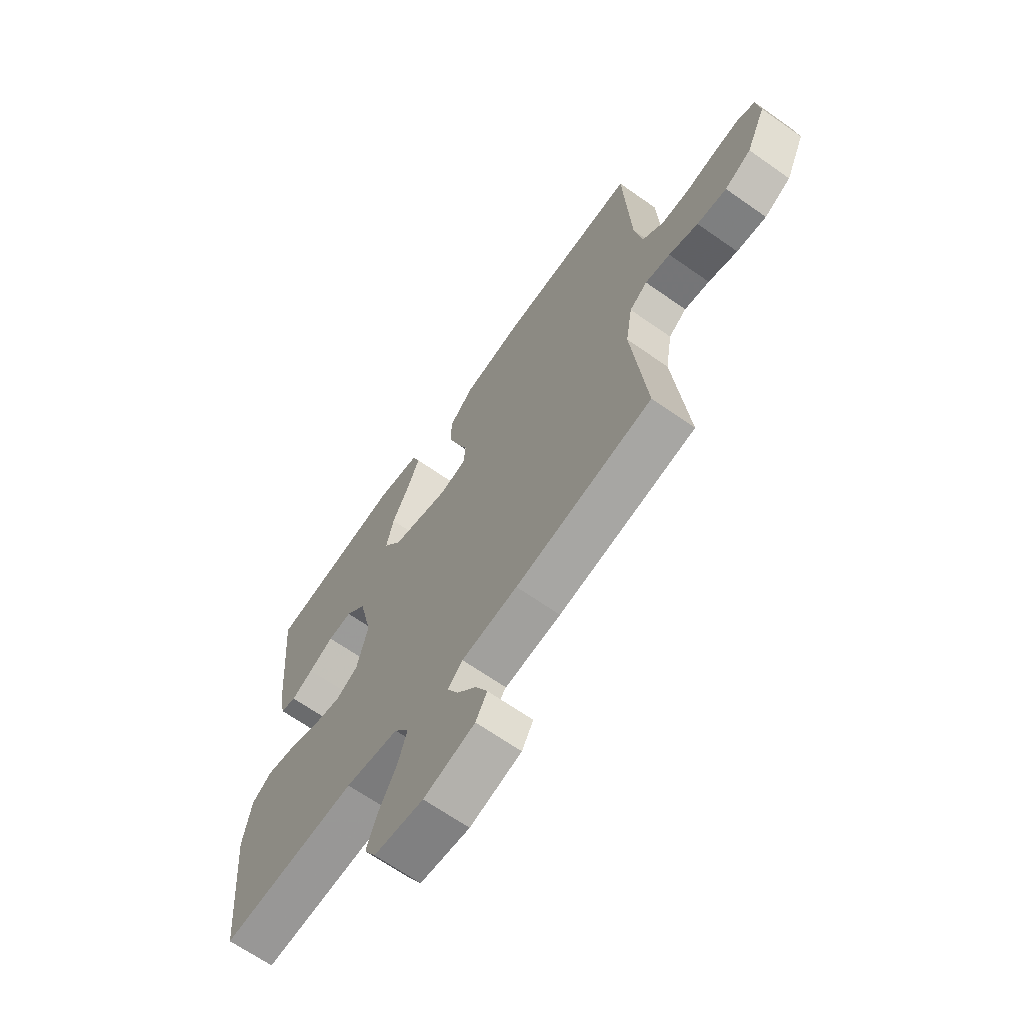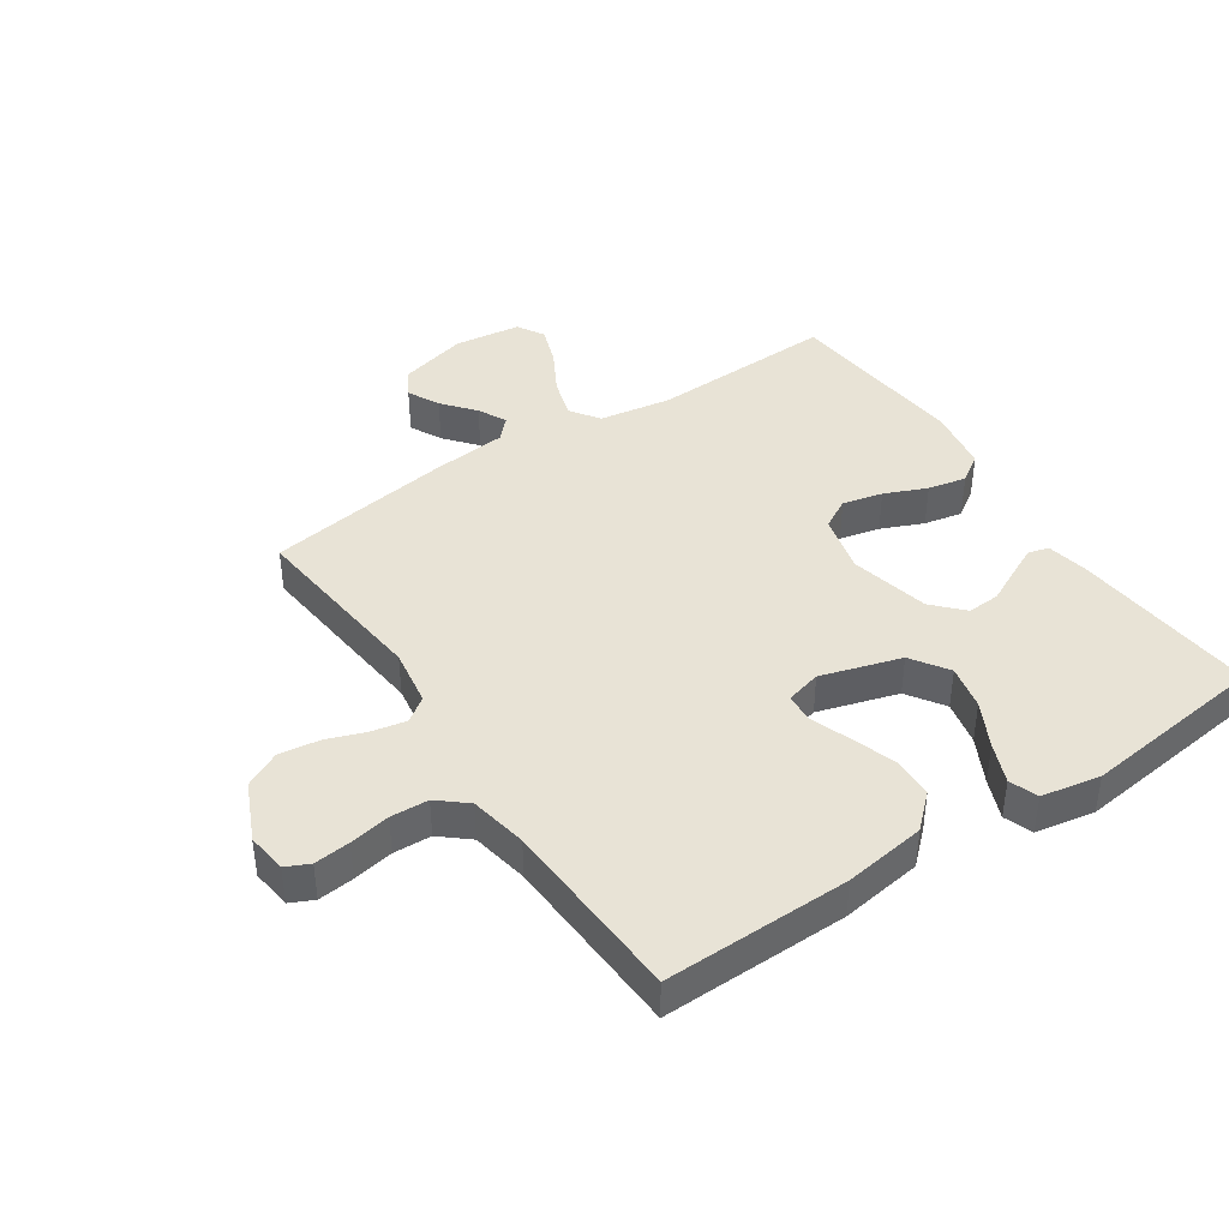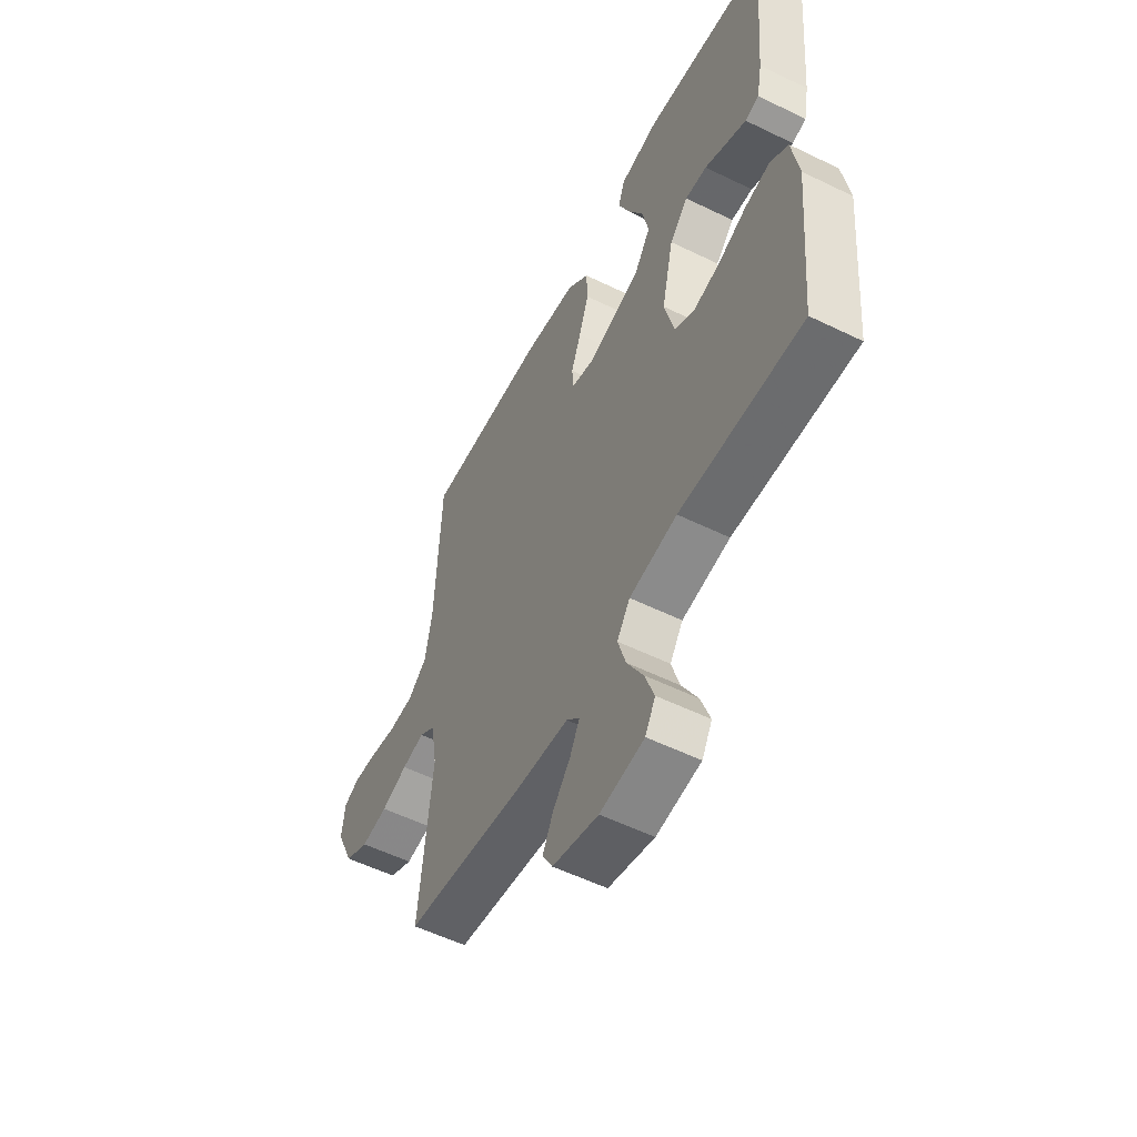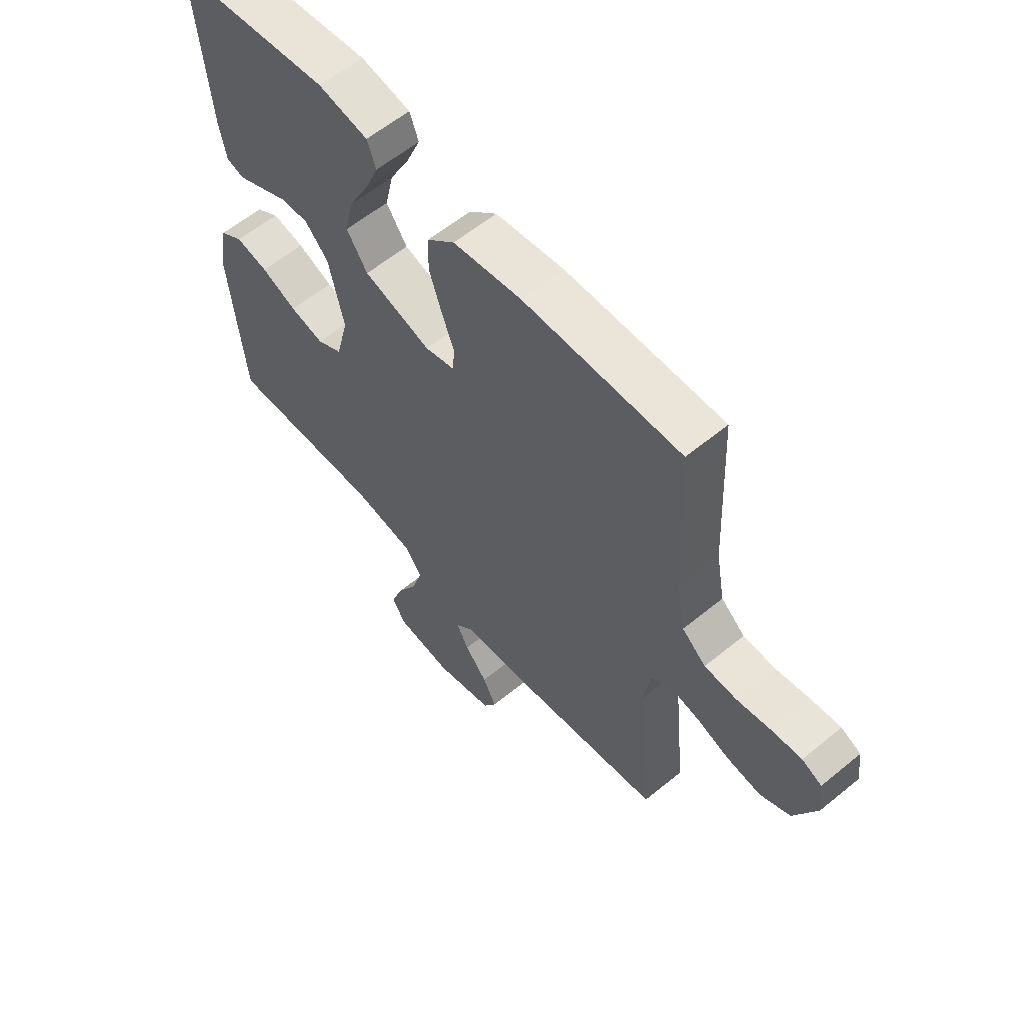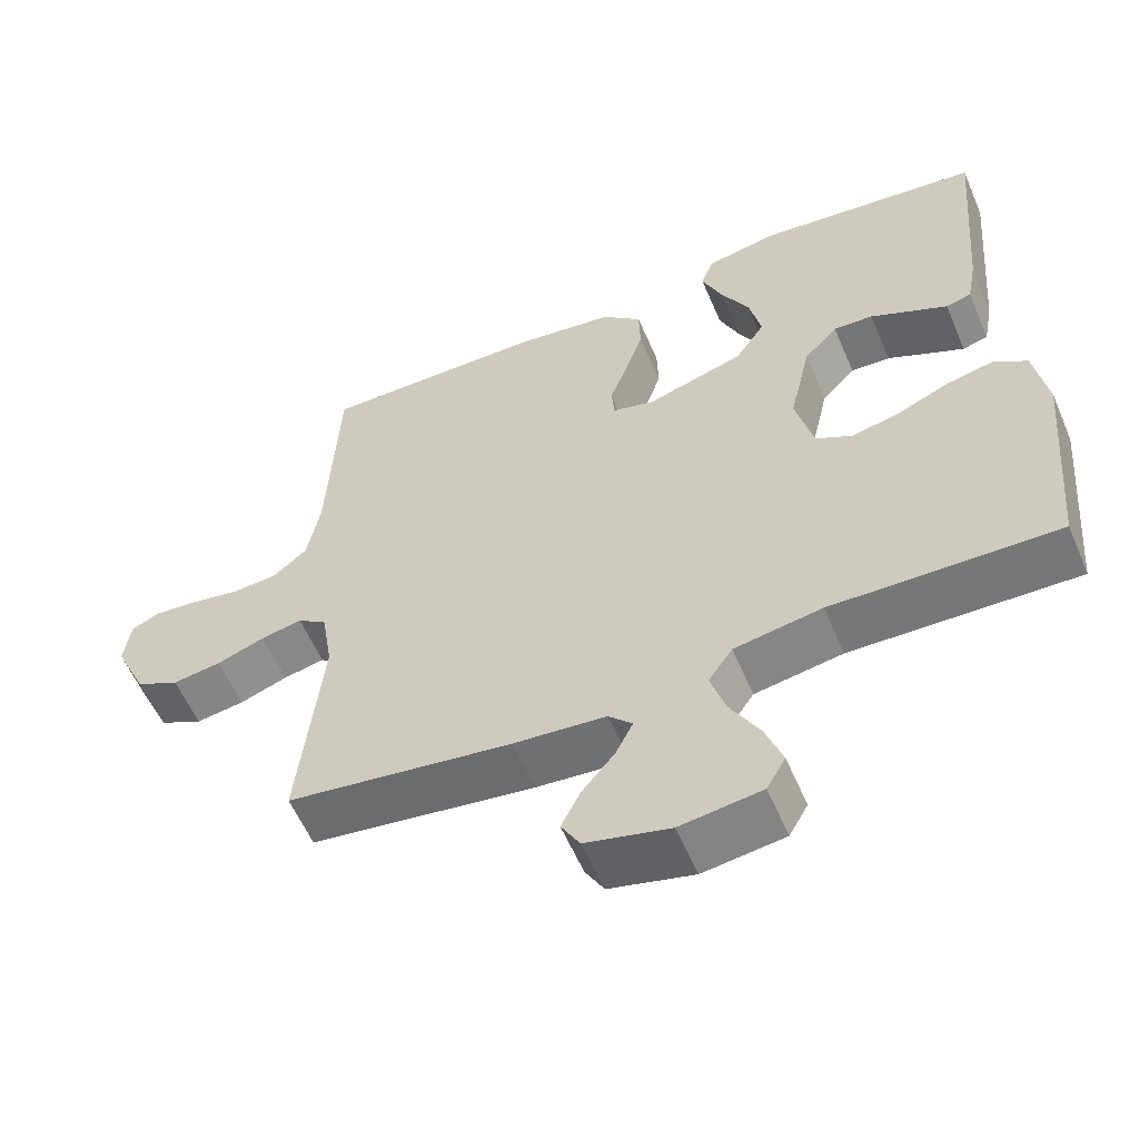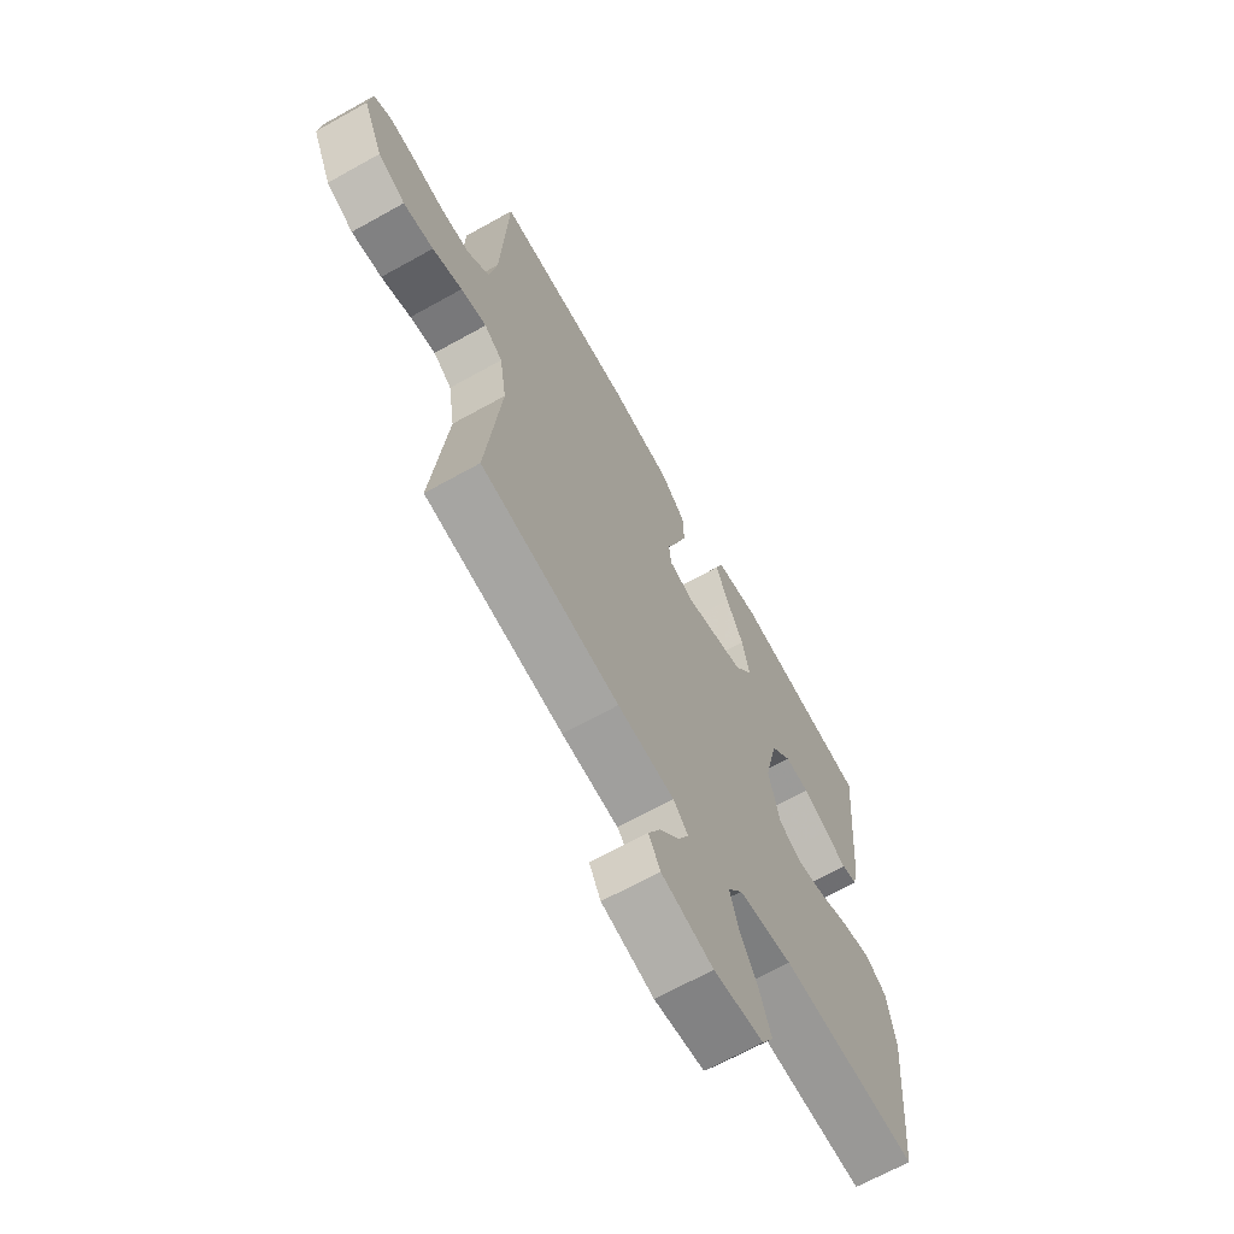
<metadata>
{"format":"obj","ext":"obj","renderer":"f3d","projection":"perspective","resolution":1024,"background":"white","views":[{"elev":-66.7,"azim":-125.2,"up":"+Z"},{"elev":41.4,"azim":-33.9,"up":"+Y"},{"elev":-55.3,"azim":62.8,"up":"+Z"},{"elev":59.7,"azim":-130.1,"up":"+Z"},{"elev":-58.1,"azim":23.1,"up":"+Z"},{"elev":-67.0,"azim":-60.8,"up":"+Z"}]}
</metadata>
<code>
v 0.5 0.07 -0.5
v 0.2 0.07 -0.49
v 0.083 0.07 -0.509
v 0.051 0.07 -0.556
v 0.071 0.07 -0.621
v 0.11 0.07 -0.691
v 0.133 0.07 -0.755
v 0.108 0.07 -0.799
v 0 0.07 -0.813
v -0.112 0.07 -0.784
v -0.137 0.07 -0.74
v -0.111 0.07 -0.688
v -0.068 0.07 -0.636
v -0.045 0.07 -0.59
v -0.077 0.07 -0.557
v -0.2 0.07 -0.545
v -0.5 0.07 -0.5
v -0.469 0.07 -0.2
v -0.484 0.07 -0.108
v -0.523 0.07 -0.08
v -0.578 0.07 -0.091
v -0.642 0.07 -0.114
v -0.707 0.07 -0.123
v -0.765 0.07 -0.094
v -0.808 0.07 0
v -0.8 0.07 0.065
v -0.762 0.07 0.083
v -0.704 0.07 0.077
v -0.638 0.07 0.065
v -0.577 0.07 0.068
v -0.531 0.07 0.107
v -0.514 0.07 0.2
v -0.5 0.07 0.5
v -0.2 0.07 0.496
v -0.068 0.07 0.477
v -0.015 0.07 0.428
v -0.013 0.07 0.362
v -0.037 0.07 0.29
v -0.061 0.07 0.225
v -0.057 0.07 0.178
v 0 0.07 0.163
v 0.129 0.07 0.202
v 0.169 0.07 0.262
v 0.153 0.07 0.334
v 0.115 0.07 0.407
v 0.088 0.07 0.472
v 0.105 0.07 0.518
v 0.2 0.07 0.536
v 0.5 0.07 0.5
v 0.474 0.07 0.2
v 0.461 0.07 0.132
v 0.427 0.07 0.123
v 0.379 0.07 0.146
v 0.324 0.07 0.173
v 0.271 0.07 0.176
v 0.226 0.07 0.128
v 0.197 0.07 0
v 0.221 0.07 -0.097
v 0.27 0.07 -0.124
v 0.335 0.07 -0.109
v 0.403 0.07 -0.08
v 0.465 0.07 -0.067
v 0.51 0.07 -0.097
v 0.527 0.07 -0.2
v 0.5 0 -0.5
v 0.2 0 -0.49
v 0.083 0 -0.509
v 0.051 0 -0.556
v 0.071 0 -0.621
v 0.11 0 -0.691
v 0.133 0 -0.755
v 0.108 0 -0.799
v 0 0 -0.813
v -0.112 0 -0.784
v -0.137 0 -0.74
v -0.111 0 -0.688
v -0.068 0 -0.636
v -0.045 0 -0.59
v -0.077 0 -0.557
v -0.2 0 -0.545
v -0.5 0 -0.5
v -0.469 0 -0.2
v -0.484 0 -0.108
v -0.523 0 -0.08
v -0.578 0 -0.091
v -0.642 0 -0.114
v -0.707 0 -0.123
v -0.765 0 -0.094
v -0.808 0 0
v -0.8 0 0.065
v -0.762 0 0.083
v -0.704 0 0.077
v -0.638 0 0.065
v -0.577 0 0.068
v -0.531 0 0.107
v -0.514 0 0.2
v -0.5 0 0.5
v -0.2 0 0.496
v -0.068 0 0.477
v -0.015 0 0.428
v -0.013 0 0.362
v -0.037 0 0.29
v -0.061 0 0.225
v -0.057 0 0.178
v 0 0 0.163
v 0.129 0 0.202
v 0.169 0 0.262
v 0.153 0 0.334
v 0.115 0 0.407
v 0.088 0 0.472
v 0.105 0 0.518
v 0.2 0 0.536
v 0.5 0 0.5
v 0.474 0 0.2
v 0.461 0 0.132
v 0.427 0 0.123
v 0.379 0 0.146
v 0.324 0 0.173
v 0.271 0 0.176
v 0.226 0 0.128
v 0.197 0 0
v 0.221 0 -0.097
v 0.27 0 -0.124
v 0.335 0 -0.109
v 0.403 0 -0.08
v 0.465 0 -0.067
v 0.51 0 -0.097
v 0.527 0 -0.2
f 63 64 1 2
f 60 61 62 63
f 59 60 63 2
f 58 59 2 3
f 57 58 3 4
f 56 57 4
f 51 52 53 54
f 49 50 51 54
f 49 54 55
f 48 49 55 56
f 44 45 46 47
f 44 47 48 56
f 36 37 38 39
f 34 35 36 39
f 32 33 34 39
f 31 32 39 40
f 30 31 40 41
f 26 27 28 29
f 24 25 26 29
f 24 29 30
f 21 22 23 24
f 20 21 24 30
f 19 20 30 41
f 15 16 17 18
f 15 18 19 41
f 10 11 12 13
f 10 13 14
f 9 10 14
f 8 9 14
f 5 6 7 8
f 4 5 8 14
f 43 44 56
f 42 43 56 4
f 15 41 42
f 4 14 15 42
f 66 65 128 127
f 127 126 125 124
f 66 127 124 123
f 67 66 123 122
f 68 67 122 121
f 68 121 120
f 118 117 116 115
f 118 115 114 113
f 119 118 113
f 120 119 113 112
f 111 110 109 108
f 120 112 111 108
f 103 102 101 100
f 103 100 99 98
f 103 98 97 96
f 104 103 96 95
f 105 104 95 94
f 93 92 91 90
f 93 90 89 88
f 94 93 88
f 88 87 86 85
f 94 88 85 84
f 105 94 84 83
f 82 81 80 79
f 105 83 82 79
f 77 76 75 74
f 78 77 74
f 78 74 73
f 78 73 72
f 72 71 70 69
f 78 72 69 68
f 120 108 107
f 68 120 107 106
f 106 105 79
f 106 79 78 68
f 1 65 66 2
f 2 66 67 3
f 3 67 68 4
f 4 68 69 5
f 5 69 70 6
f 6 70 71 7
f 7 71 72 8
f 8 72 73 9
f 9 73 74 10
f 10 74 75 11
f 11 75 76 12
f 12 76 77 13
f 13 77 78 14
f 14 78 79 15
f 15 79 80 16
f 16 80 81 17
f 17 81 82 18
f 18 82 83 19
f 19 83 84 20
f 20 84 85 21
f 21 85 86 22
f 22 86 87 23
f 23 87 88 24
f 24 88 89 25
f 25 89 90 26
f 26 90 91 27
f 27 91 92 28
f 28 92 93 29
f 29 93 94 30
f 30 94 95 31
f 31 95 96 32
f 32 96 97 33
f 33 97 98 34
f 34 98 99 35
f 35 99 100 36
f 36 100 101 37
f 37 101 102 38
f 38 102 103 39
f 39 103 104 40
f 40 104 105 41
f 41 105 106 42
f 42 106 107 43
f 43 107 108 44
f 44 108 109 45
f 45 109 110 46
f 46 110 111 47
f 47 111 112 48
f 48 112 113 49
f 49 113 114 50
f 50 114 115 51
f 51 115 116 52
f 52 116 117 53
f 53 117 118 54
f 54 118 119 55
f 55 119 120 56
f 56 120 121 57
f 57 121 122 58
f 58 122 123 59
f 59 123 124 60
f 60 124 125 61
f 61 125 126 62
f 62 126 127 63
f 63 127 128 64
f 64 128 65 1

</code>
